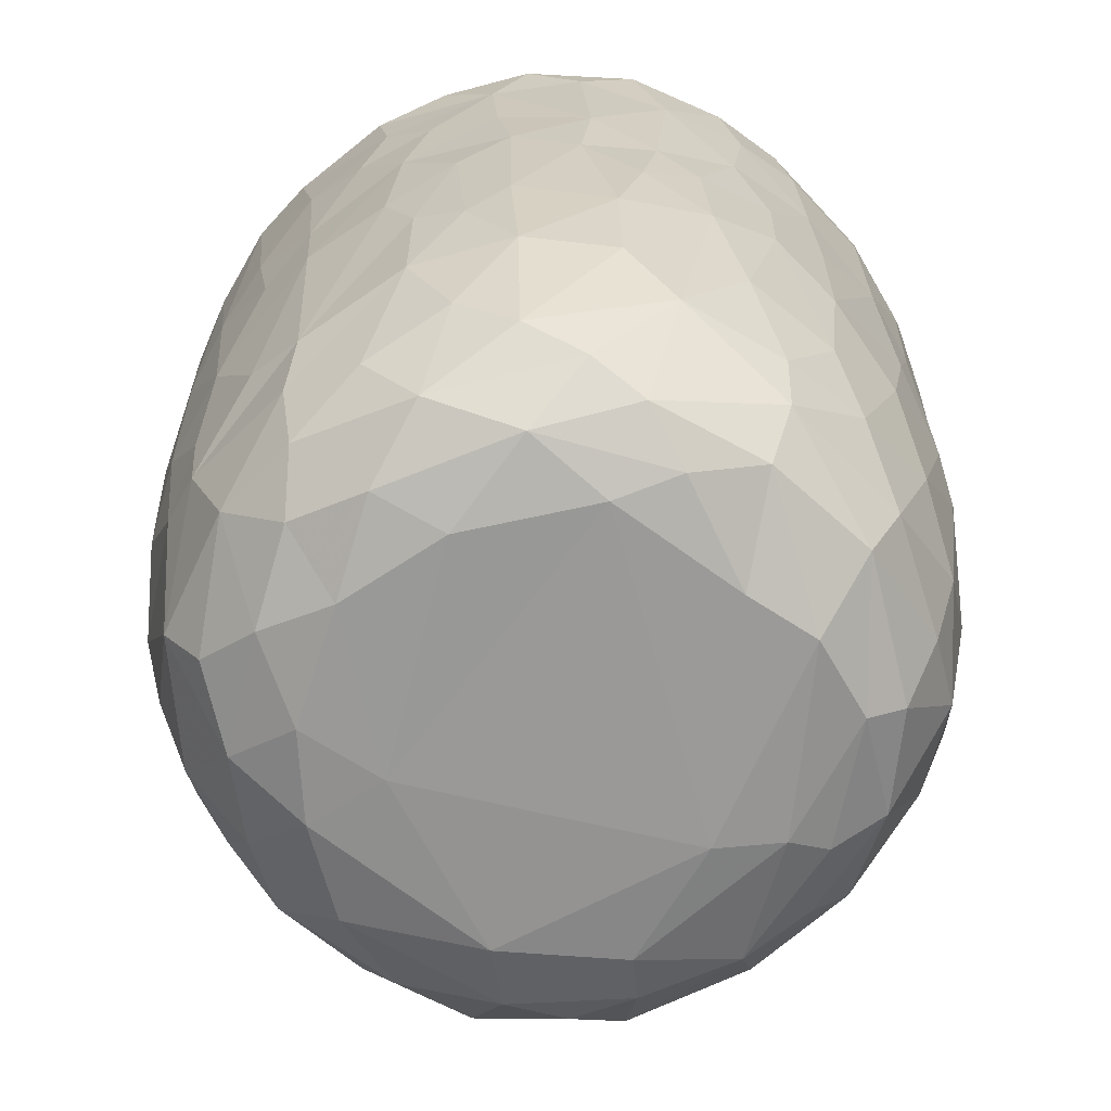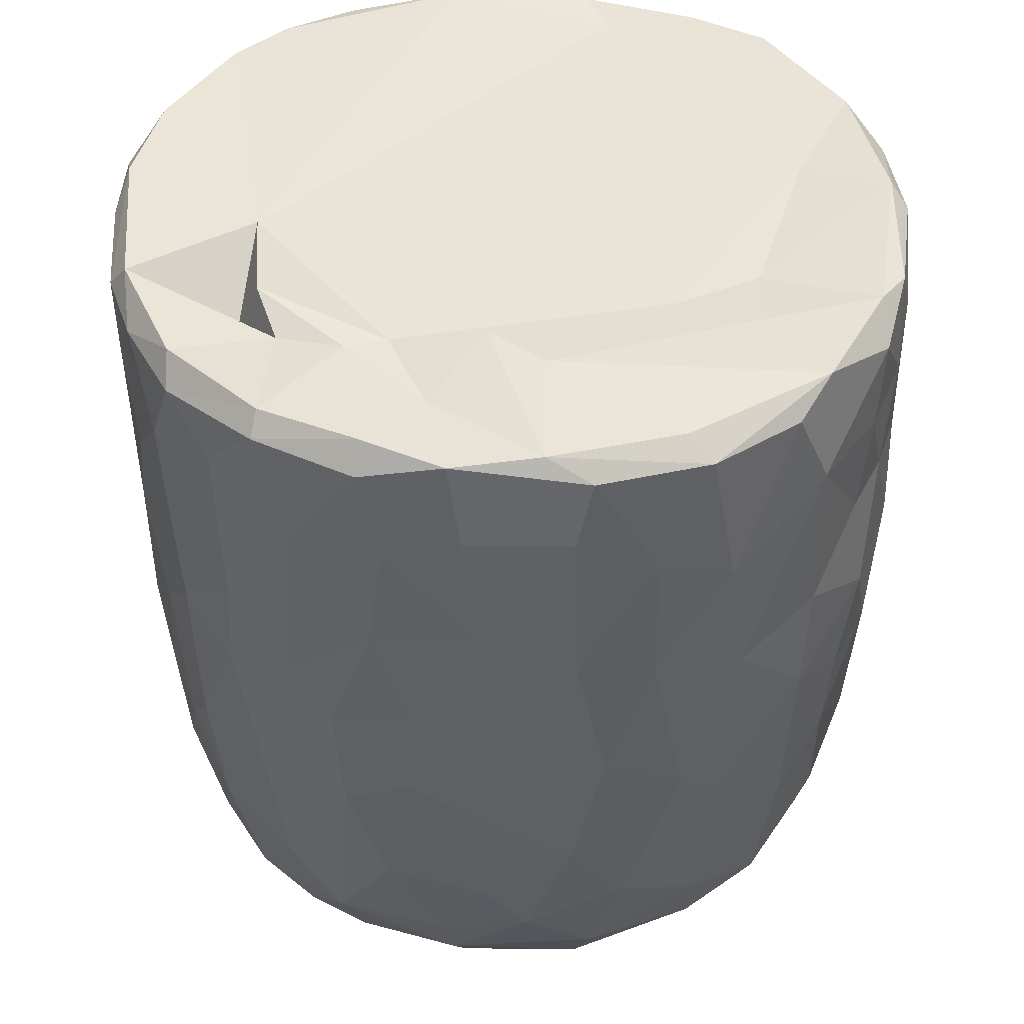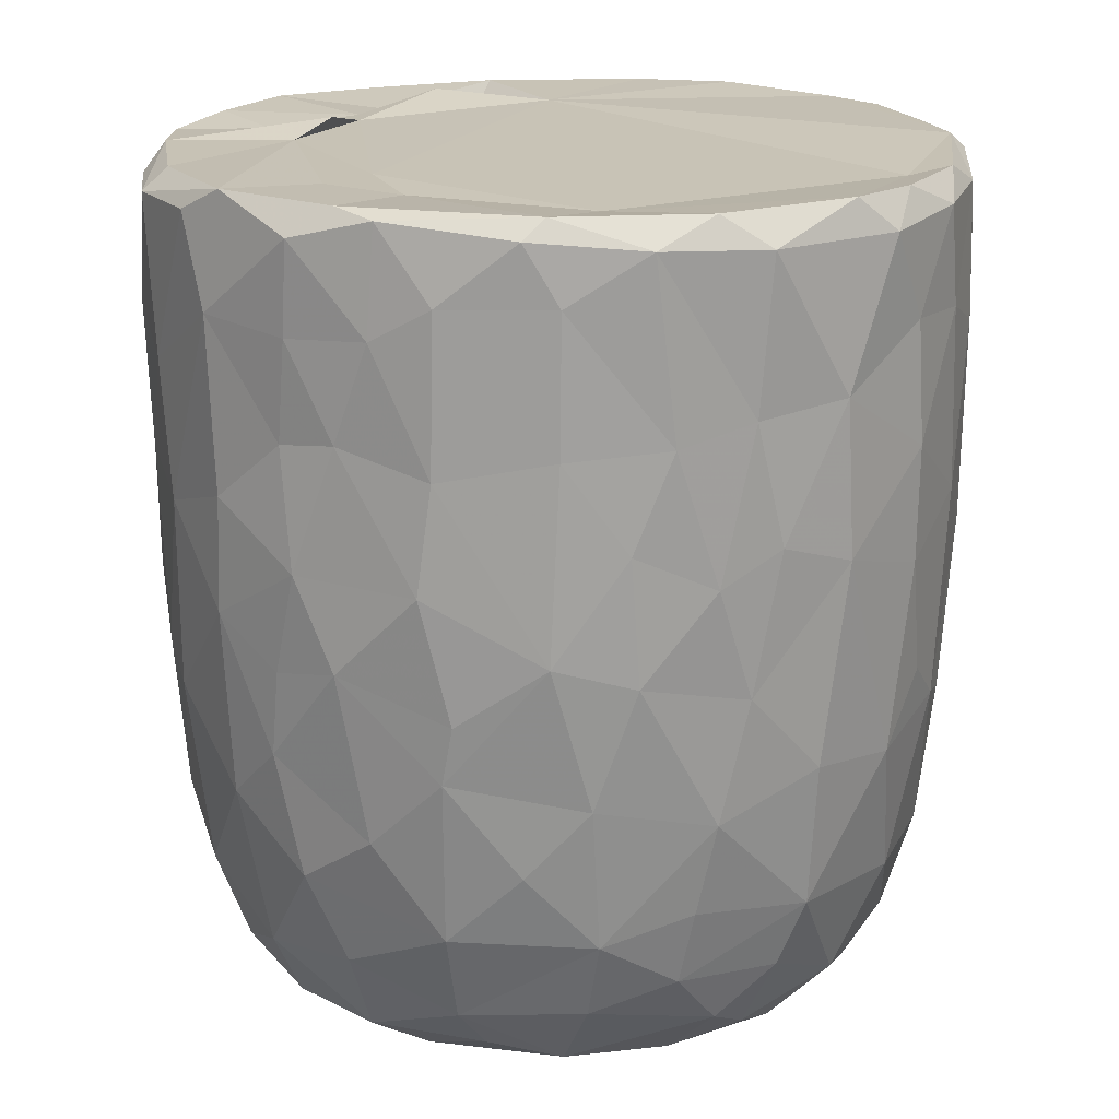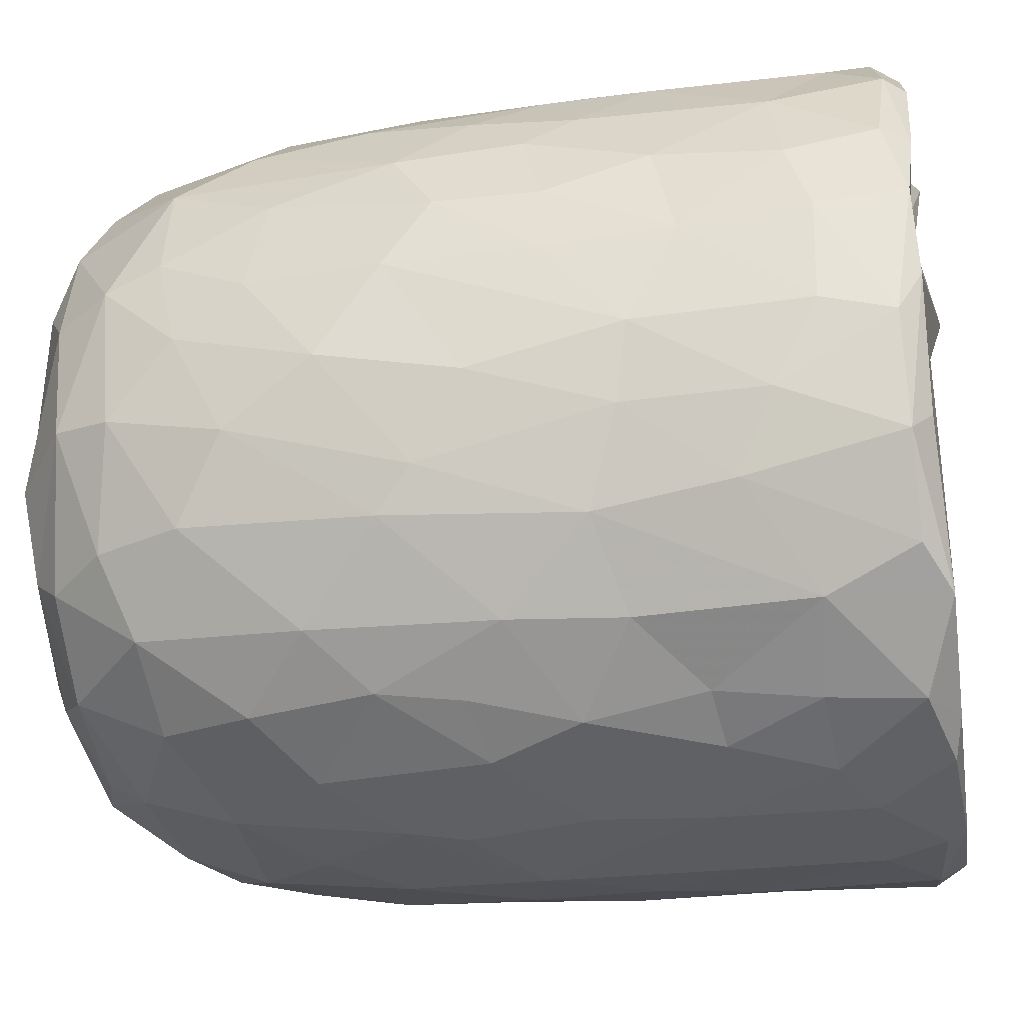
<metadata>
{"format":"obj","ext":"obj","renderer":"f3d","projection":"perspective","resolution":1024,"background":"white","views":[{"elev":-67.7,"azim":42.3,"up":"+Y"},{"elev":43.3,"azim":89.2,"up":"+Y"},{"elev":18.5,"azim":-175.0,"up":"+Y"},{"elev":-31.4,"azim":99.0,"up":"+Z"}]}
</metadata>
<code>
v 0.1369 -0.06005 -0.9051
v 0.1611 -0.1937 -0.8912
v -0.06547 0.07837 -0.9208
v 0.2045 0.2177 -0.9082
v 0.1722 0.4605 -0.9062
v -0.08501 0.5112 -0.9141
v -0.226 0.3129 -0.8919
v 0.1652 0.8131 -0.906
v -0.08787 0.8189 -0.914
v -0.3116 0.5312 -0.872
v 0.2989 0.7378 -0.8765
v -0.009154 0.9509 -0.9134
v -0.2681 0.9316 -0.8894
v -0.004603 -0.4069 -0.8746
v 0.1646 -0.5724 -0.8415
v -0.1622 -0.576 -0.8397
v -0.1499 -0.2467 -0.882
v -0.4069 -0.298 -0.8092
v -0.2443 0.02895 -0.8862
v 0.387 0.02676 -0.8501
v -0.4014 0.2296 -0.837
v 0.3759 0.515 -0.8445
v 0.2832 0.9775 -0.8665
v -0.05571 0.9932 -0.877
v -0.361 -0.5128 -0.7882
v 0.3217 -0.3539 -0.8379
v -0.4693 -0.02003 -0.7924
v 0.474 0.2303 -0.8156
v 0.4994 0.4962 -0.777
v -0.4696 0.5761 -0.8065
v 0.4799 0.7234 -0.8008
v -0.4968 0.9226 -0.8066
v 0.4676 0.9292 -0.8134
v -0.3835 0.9922 -0.8085
v 0.3698 0.9943 -0.8073
v -0.1326 -0.7627 -0.7784
v 0.15 -0.7844 -0.7692
v -0.3258 -0.6861 -0.7601
v 0.4803 -0.4726 -0.7535
v 0.5394 -0.1945 -0.7493
v -0.6138 -0.2103 -0.6837
v 0.5214 -0.001322 -0.7711
v -0.5274 0.3022 -0.7725
v 0.667 0.7418 -0.6738
v 0.3913 -0.6781 -0.736
v -0.5962 -0.5388 -0.6521
v 0.6516 0.3524 -0.6783
v -0.6508 0.5967 -0.6821
v 0.6278 0.9973 -0.6685
v -0.1473 0.9671 -0.6786
v -0.2969 -0.938 -0.5826
v -0.4023 -0.8157 -0.6669
v -0.07133 -0.9317 -0.6638
v 0.09666 -0.8848 -0.6965
v 0.3622 -0.8858 -0.6282
v -0.5342 -0.6953 -0.6379
v 0.5823 -0.6974 -0.6089
v 0.6448 -0.3256 -0.6465
v 0.6617 0.09145 -0.6667
v -0.6674 0.2452 -0.6648
v -0.741 0.9183 -0.5882
v -0.6547 0.9966 -0.6349
v 0.4357 0.9874 -0.5435
v 0.7215 0.9409 -0.5976
v 0.2402 -0.955 -0.5776
v -0.4602 -0.8837 -0.5492
v -0.7601 -0.2359 -0.5128
v 0.7862 0.2878 -0.5051
v -0.7672 0.9713 -0.2577
v 0.2671 0.9676 -0.5475
v 0.1972 -0.993 -0.4879
v 0.5493 -0.8949 -0.462
v 0.7895 -0.148 -0.4747
v -0.8053 0.1824 -0.475
v -0.7937 0.7182 -0.4942
v 0.3618 0.9748 -0.3599
v -0.2233 -0.9877 -0.4842
v -0.6554 -0.7906 -0.4476
v 0.7453 -0.5783 -0.4387
v -0.809 0.4429 -0.4809
v 0.8142 0.5937 -0.4702
v -0.7645 0.9899 -0.4636
v 0.4882 -0.9589 -0.3955
v -0.5163 -0.9434 -0.3992
v 0.6679 -0.7676 -0.4407
v -0.8238 -0.08471 -0.4016
v 0.8473 0.9394 -0.409
v -0.7714 -0.558 -0.3952
v 0.07647 -1.01 -0.3861
v -0.4235 -0.9978 -0.2637
v -0.8604 -0.1783 -0.2989
v 0.835 -0.06763 -0.3855
v 0.8704 0.3583 -0.3047
v -0.8595 0.9294 -0.3459
v 0.8011 0.9834 -0.3547
v 0.7145 -0.8693 -0.1557
v 0.8335 -0.4705 -0.2622
v 0.5369 -0.9922 -0.1862
v -0.6824 -0.8682 -0.2417
v -0.7708 -0.7369 -0.217
v -0.8876 0.2908 -0.2695
v 0.8829 0.6735 -0.3052
v -0.876 0.7025 -0.3062
v 0.5792 0.9947 -0.07145
v 0.7844 -0.7368 -0.1841
v -0.8433 -0.5399 -0.1573
v 0.8864 -0.2709 -0.1312
v 0.8909 0.04506 -0.2022
v 0.9027 0.9337 -0.1591
v 0.07368 0.9885 0.5733
v -0.9123 0.9358 -0.1045
v -0.863 0.9847 -0.2022
v 0.4928 -0.9945 -0.01315
v -0.6277 -0.951 -0.01767
v 0.9105 0.3858 -0.1329
v -0.9184 0.6335 -0.1267
v 0.8732 0.9867 -0.05883
v -0.8796 -0.2055 -0.1836
v -0.9156 0.1571 -0.05269
v 0.9162 0.7743 -0.1227
v -0.3107 -0.9996 0.1696
v -0.7771 -0.7911 0.0334
v 0.8422 -0.5874 -0.02761
v -0.887 -0.307 0.01382
v -0.8728 0.9992 0.1215
v 0.4253 -0.9889 0.3125
v 0.9021 -0.1286 0.07366
v 0.9096 0.496 0.09179
v 0.5155 1.025 0.05683
v -0.5074 -0.9861 0.2011
v 0.7786 -0.7659 0.1546
v 0.8691 -0.4327 0.08014
v 0.9088 0.2139 0.07561
v -0.9129 0.2745 0.1186
v -0.9242 0.8665 0.05273
v 0.4884 0.9832 0.2708
v 0.6911 -0.8941 0.1269
v -0.6641 -0.8973 0.2238
v -0.8442 -0.567 0.05254
v 0.8123 -0.636 0.1905
v -0.9194 0.63 0.1253
v -0.9045 0.9671 0.1329
v 0.9128 0.7783 0.1162
v 0.5683 -0.9587 0.2469
v -0.8733 -0.3105 0.1636
v -0.8872 -0.09688 0.1903
v 0.8946 0.9774 0.1439
v 0.685 0.9762 0.1861
v -0.7473 -0.7809 0.2203
v -0.8117 -0.5633 0.2866
v 0.8826 -0.02499 0.2396
v 0.8305 -0.3946 0.307
v -0.8654 0.1024 0.3311
v 0.8868 0.2093 0.235
v 0.8822 0.7228 0.2854
v 0.8656 0.443 0.321
v -0.8787 0.5916 0.3321
v -0.8697 0.8925 0.3306
v 0.82 0.9928 0.3224
v -0.8258 -0.3048 0.362
v 0.864 0.9273 0.3321
v 0.5057 0.9805 0.3661
v -0.3685 -0.9909 0.3712
v 0.6003 -0.898 0.3919
v -0.7015 -0.7622 0.395
v -0.5377 -0.9358 0.4042
v 0.1477 -0.9919 0.4735
v 0.7377 -0.6406 0.4364
v 0.8286 -0.1232 0.3992
v -0.8308 -0.02039 0.4133
v 0.8254 0.1618 0.419
v -0.8195 0.9822 0.3871
v -0.1209 -0.9858 0.5133
v -0.8208 0.3248 0.4479
v 0.8055 0.696 0.4842
v 0.3949 -0.9491 0.5179
v -0.7064 -0.586 0.4987
v 0.6949 -0.4718 0.5568
v -0.7766 0.9263 0.5286
v -0.7197 0.9933 0.5485
v 0.346 1.015 0.557
v 0.7249 0.9958 0.537
v -0.2943 -0.95 0.5694
v 0.5648 -0.8353 0.5226
v 0.7147 -0.2047 0.585
v 0.7577 0.03516 0.5426
v -0.7362 0.1996 0.6004
v 0.7795 0.2717 0.5089
v 0.7641 0.9451 0.5495
v -0.6092 0.9927 0.6701
v -0.4529 -0.8708 0.5824
v -0.517 -0.749 0.6421
v -0.6944 -0.4149 0.5799
v 0.4667 0.9716 0.5119
v 0.07934 -0.9436 0.6326
v -0.7184 0.02925 0.6123
v 0.6716 0.1897 0.6534
v 0.6949 0.4294 0.6402
v 0.2652 -0.8605 0.6916
v 0.4939 -0.76 0.6491
v -0.1042 -0.8965 0.6851
v 0.5431 -0.4327 0.7133
v -0.638 0.9283 0.7036
v -0.6312 0.365 0.7028
v 0.6798 0.8226 0.655
v 0.3099 0.8631 0.6125
v 0.5187 0.9878 0.7401
v -0.2307 -0.7661 0.7621
v -0.5734 -0.2819 0.7126
v 0.5513 0.282 0.7589
v 0.5795 0.9232 0.7434
v 0.3944 -0.6517 0.744
v -0.4259 -0.496 0.7672
v -0.574 0.1181 0.7423
v 0.5463 -0.1168 0.7465
v -0.0166 -0.7841 0.7766
v -0.3017 -0.5407 0.8106
v -0.4372 -0.1783 0.8026
v 0.5196 0.5074 0.7785
v 0.5084 0.7464 0.7912
v -0.4971 0.6804 0.7994
v -0.5036 0.9428 0.7908
v -0.356 1.002 0.818
v 0.247 0.9924 0.8555
v 0.1844 -0.7109 0.787
v 0.3258 -0.4341 0.8225
v 0.4541 -0.2221 0.7906
v 0.003863 -0.6286 0.8353
v -0.2974 -0.3932 0.8305
v 0.3447 -0.1469 0.8409
v 0.4385 0.1644 0.8177
v -0.4107 0.1913 0.8322
v 0.3041 0.3678 0.8705
v 0.3616 0.5902 0.8513
v -0.371 0.7785 0.8555
v 0.386 0.9282 0.8427
v 0.05361 -0.4642 0.8636
v -0.09 -0.4041 0.8664
v -0.2296 -0.149 0.873
v 0.2753 0.03444 0.8736
v -0.2861 0.3309 0.8755
v 0.2413 0.7468 0.8894
v -0.2182 0.9447 0.8968
v -0.128 0.9968 0.8811
v 0.06359 0.03349 0.9053
v -0.08943 0.1434 0.9012
v 0.04443 0.2811 0.9058
v -0.1457 0.4478 0.9037
v 0.173 0.5709 0.8999
v 0.2091 0.9253 0.8984
v -0.04961 0.9278 0.9134
v 0.01604 0.6357 0.9151
f 1 2 3
f 1 3 4
f 3 5 4
f 3 6 5
f 7 6 3
f 6 8 5
f 9 6 10
f 6 9 8
f 11 5 8
f 8 9 12
f 9 13 12
f 14 2 15
f 16 17 14
f 14 17 2
f 17 18 19
f 19 3 17
f 17 3 2
f 2 1 20
f 20 1 4
f 19 21 7
f 7 3 19
f 5 22 4
f 10 6 7
f 11 22 5
f 10 13 9
f 8 12 23
f 8 23 11
f 24 12 13
f 12 24 23
f 16 14 15
f 25 18 16
f 15 2 26
f 18 17 16
f 2 20 26
f 27 19 18
f 27 21 19
f 20 4 28
f 4 22 28
f 21 10 7
f 29 28 22
f 30 10 21
f 31 22 11
f 30 13 10
f 32 13 30
f 11 33 31
f 23 33 11
f 34 13 32
f 34 24 13
f 35 33 23
f 24 35 23
f 36 16 37
f 16 15 37
f 38 16 36
f 38 25 16
f 39 26 40
f 27 18 41
f 26 20 40
f 20 42 40
f 20 28 42
f 27 43 21
f 30 21 43
f 31 29 22
f 29 31 44
f 37 15 45
f 25 38 46
f 39 45 15
f 26 39 15
f 29 47 28
f 30 43 48
f 47 29 44
f 48 32 30
f 31 33 44
f 44 33 49
f 49 33 35
f 34 50 24
f 51 52 53
f 52 36 53
f 53 36 37
f 53 37 54
f 52 38 36
f 37 45 55
f 46 38 56
f 57 45 39
f 18 25 46
f 58 39 40
f 42 28 59
f 60 43 27
f 59 28 47
f 61 32 48
f 32 62 34
f 63 49 35
f 37 55 54
f 57 55 45
f 52 56 38
f 39 58 57
f 18 46 41
f 59 40 42
f 41 60 27
f 48 43 60
f 64 44 49
f 62 32 61
f 62 50 34
f 54 65 53
f 55 65 54
f 66 56 52
f 40 59 58
f 41 67 60
f 59 47 68
f 68 47 44
f 62 69 50
f 50 70 24
f 70 35 24
f 35 70 63
f 65 71 53
f 66 52 51
f 57 72 55
f 41 46 67
f 73 58 59
f 60 67 74
f 75 61 48
f 76 70 50
f 77 51 53
f 78 56 66
f 46 56 78
f 58 79 57
f 58 73 79
f 73 59 68
f 48 80 75
f 44 81 68
f 44 64 81
f 62 61 82
f 82 69 62
f 50 69 76
f 77 53 71
f 55 83 65
f 72 83 55
f 66 84 78
f 85 72 57
f 86 74 67
f 80 48 60
f 80 60 74
f 64 87 81
f 49 87 64
f 84 66 51
f 78 88 46
f 88 67 46
f 89 77 71
f 51 90 84
f 90 51 77
f 83 71 65
f 79 85 57
f 91 86 67
f 73 68 92
f 68 81 93
f 94 61 75
f 61 94 82
f 70 76 63
f 87 49 95
f 96 72 85
f 73 97 79
f 68 93 92
f 98 89 71
f 78 84 99
f 78 100 88
f 91 67 88
f 92 97 73
f 91 74 86
f 80 74 101
f 102 93 81
f 80 103 75
f 87 102 81
f 76 104 63
f 83 98 71
f 96 83 72
f 96 85 105
f 85 79 105
f 79 97 105
f 106 91 88
f 92 107 97
f 91 101 74
f 93 108 92
f 80 101 103
f 103 94 75
f 87 109 102
f 110 76 69
f 63 104 49
f 98 83 96
f 99 100 78
f 106 88 100
f 92 108 107
f 111 94 103
f 82 94 112
f 89 90 77
f 113 89 98
f 99 84 114
f 102 115 93
f 103 101 116
f 95 117 87
f 117 109 87
f 112 69 82
f 91 106 118
f 119 91 118
f 119 101 91
f 115 108 93
f 109 120 102
f 111 112 94
f 49 104 95
f 104 117 95
f 114 84 90
f 116 101 119
f 115 102 120
f 103 116 111
f 89 121 90
f 99 122 100
f 97 123 105
f 97 107 123
f 118 106 124
f 111 125 112
f 126 121 89
f 113 126 89
f 122 99 114
f 122 106 100
f 108 127 107
f 124 119 118
f 120 128 115
f 125 69 112
f 129 117 104
f 90 130 114
f 131 96 105
f 107 132 123
f 115 127 108
f 115 133 127
f 134 116 119
f 135 111 116
f 110 136 76
f 136 104 76
f 121 130 90
f 113 98 137
f 96 137 98
f 122 114 138
f 105 123 131
f 106 122 139
f 139 124 106
f 132 140 123
f 141 116 134
f 141 135 116
f 142 111 135
f 109 143 120
f 111 142 125
f 136 129 104
f 144 113 137
f 96 131 137
f 140 131 123
f 145 124 139
f 107 127 132
f 128 133 115
f 138 114 130
f 146 124 145
f 124 146 119
f 134 119 146
f 120 143 128
f 109 147 143
f 109 117 147
f 148 117 129
f 138 149 122
f 122 150 139
f 127 151 132
f 133 151 127
f 148 147 117
f 126 113 144
f 150 122 149
f 145 139 150
f 132 152 140
f 152 132 151
f 153 134 146
f 133 154 151
f 147 155 143
f 136 148 129
f 154 128 156
f 133 128 154
f 157 141 134
f 156 128 155
f 155 128 143
f 157 135 141
f 158 142 135
f 148 159 147
f 160 145 150
f 157 134 153
f 158 135 157
f 147 161 155
f 136 162 148
f 163 130 121
f 164 144 137
f 138 165 149
f 164 137 131
f 165 150 149
f 160 146 145
f 159 161 147
f 125 110 69
f 162 159 148
f 163 166 130
f 167 121 126
f 138 130 166
f 168 164 131
f 168 131 140
f 151 169 152
f 170 146 160
f 153 146 170
f 154 156 171
f 172 142 158
f 142 172 125
f 173 163 121
f 152 168 140
f 154 171 151
f 174 157 153
f 175 156 155
f 175 155 161
f 176 167 126
f 176 126 144
f 164 176 144
f 165 138 166
f 177 150 165
f 169 168 152
f 169 178 168
f 151 171 169
f 179 158 157
f 172 180 125
f 181 136 110
f 162 182 159
f 167 173 121
f 183 166 163
f 164 168 184
f 177 160 150
f 178 169 185
f 186 169 171
f 153 170 187
f 153 187 174
f 156 188 171
f 175 188 156
f 161 189 175
f 189 159 182
f 189 161 159
f 180 190 125
f 181 162 136
f 163 173 183
f 166 183 191
f 184 176 164
f 166 192 165
f 191 192 166
f 193 160 177
f 185 169 186
f 171 188 186
f 179 172 158
f 172 179 180
f 190 110 125
f 194 182 162
f 181 194 162
f 195 167 176
f 177 165 192
f 193 170 160
f 170 196 187
f 197 186 188
f 198 188 175
f 179 157 187
f 187 157 174
f 195 173 167
f 199 195 176
f 168 200 184
f 193 177 192
f 200 168 178
f 196 170 193
f 173 201 183
f 184 199 176
f 178 185 202
f 186 197 185
f 188 198 197
f 203 179 204
f 189 205 175
f 203 180 179
f 110 206 181
f 181 206 194
f 194 207 182
f 201 173 195
f 183 208 191
f 208 183 201
f 184 200 199
f 202 200 178
f 196 193 209
f 197 198 210
f 179 187 204
f 198 175 205
f 203 190 180
f 189 182 211
f 208 192 191
f 199 200 212
f 200 202 212
f 192 213 193
f 193 213 209
f 214 196 209
f 185 197 215
f 187 196 214
f 189 211 205
f 182 207 211
f 195 216 201
f 195 199 216
f 217 213 192
f 209 213 218
f 185 215 202
f 209 218 214
f 197 210 215
f 214 204 187
f 219 198 220
f 205 220 198
f 203 204 221
f 211 220 205
f 190 203 222
f 190 223 110
f 224 194 206
f 201 216 208
f 225 216 199
f 217 192 208
f 212 225 199
f 225 212 226
f 202 226 212
f 226 202 227
f 215 227 202
f 214 221 204
f 198 219 210
f 222 203 221
f 223 190 222
f 224 207 194
f 228 208 216
f 225 228 216
f 217 208 228
f 213 217 229
f 213 229 218
f 230 227 231
f 215 231 227
f 232 214 218
f 210 231 215
f 221 214 232
f 210 219 233
f 220 234 219
f 221 235 222
f 236 220 211
f 207 224 236
f 207 236 211
f 110 224 206
f 225 226 228
f 237 228 226
f 237 217 228
f 238 229 217
f 238 217 237
f 230 237 226
f 229 238 239
f 227 230 226
f 229 239 218
f 240 230 231
f 232 218 239
f 210 233 231
f 235 232 241
f 235 221 232
f 219 234 233
f 220 242 234
f 235 243 222
f 243 223 222
f 243 244 223
f 223 244 110
f 244 224 110
f 245 238 237
f 239 238 245
f 240 245 237
f 240 237 230
f 246 239 245
f 241 232 239
f 241 239 246
f 233 247 245
f 233 245 240
f 231 233 240
f 248 241 246
f 248 243 241
f 234 249 233
f 243 235 241
f 242 249 234
f 250 242 220
f 220 236 250
f 224 250 236
f 244 243 251
f 244 251 250
f 224 244 250
f 247 246 245
f 248 246 247
f 252 248 247
f 252 247 249
f 233 249 247
f 243 248 252
f 251 243 252
f 252 249 242
f 251 252 242
f 250 251 242

</code>
